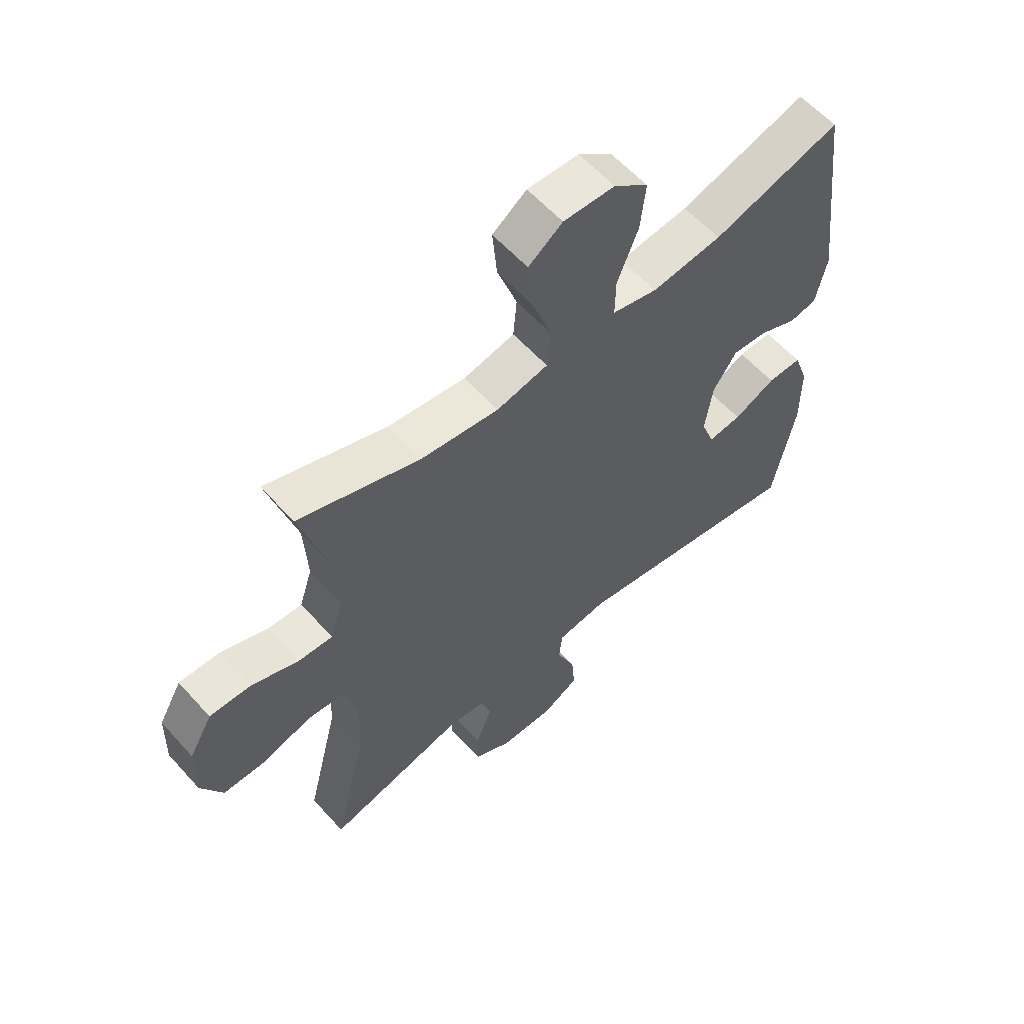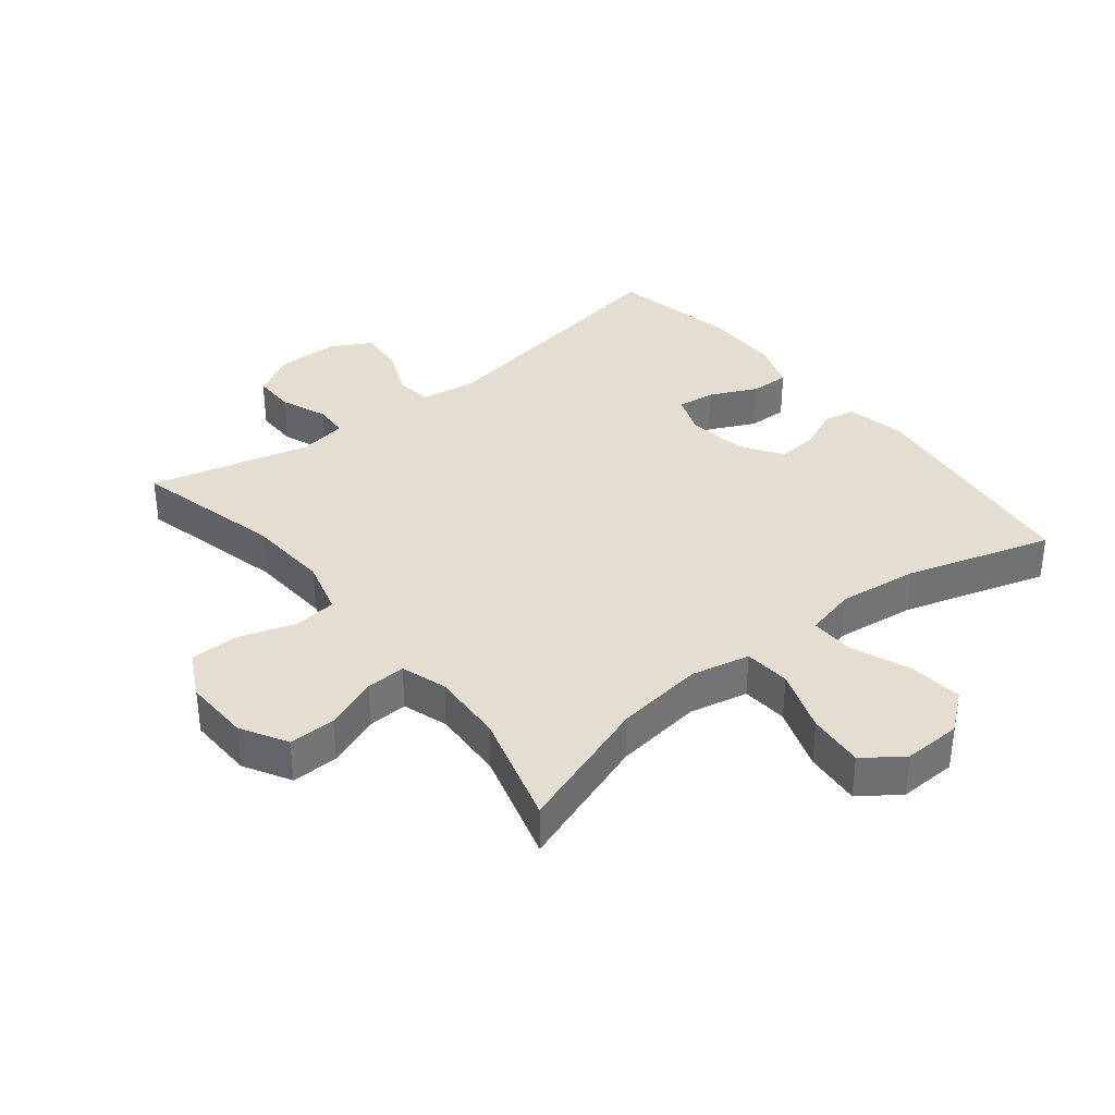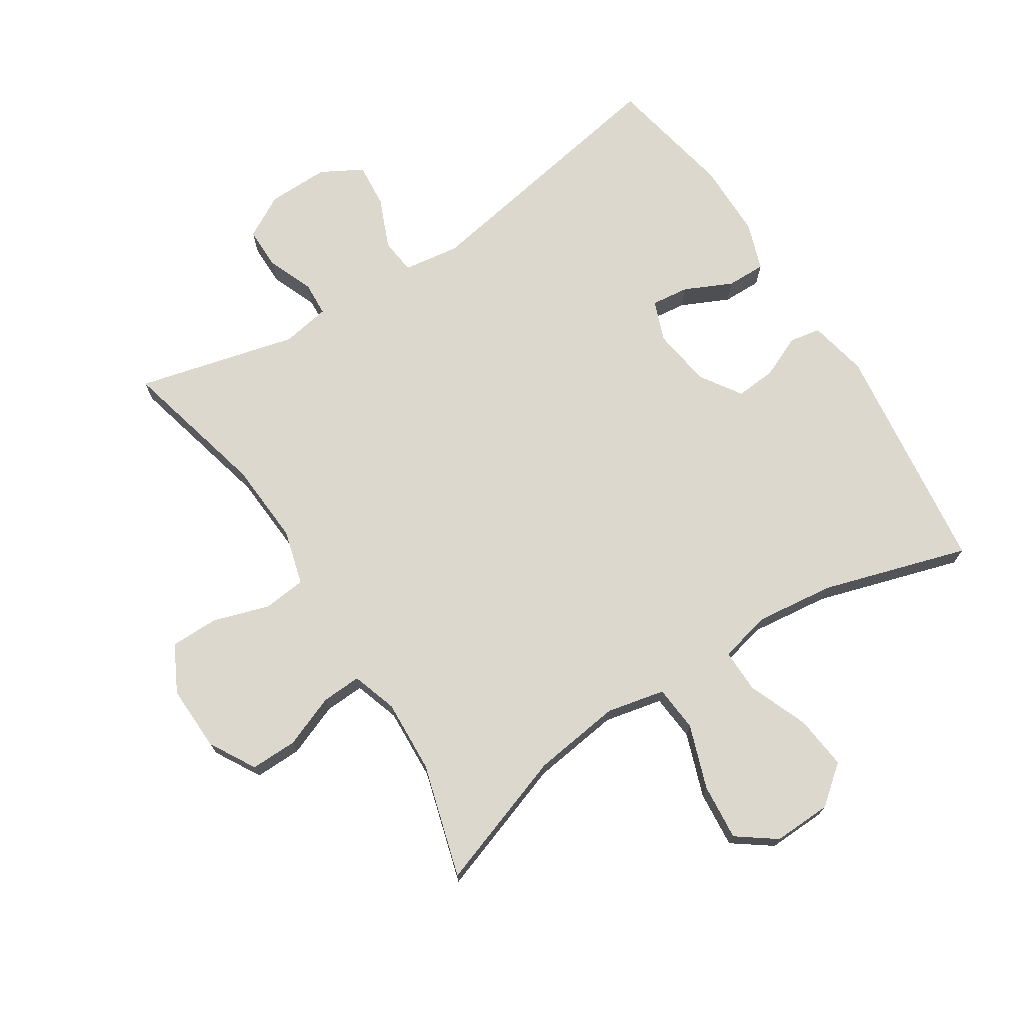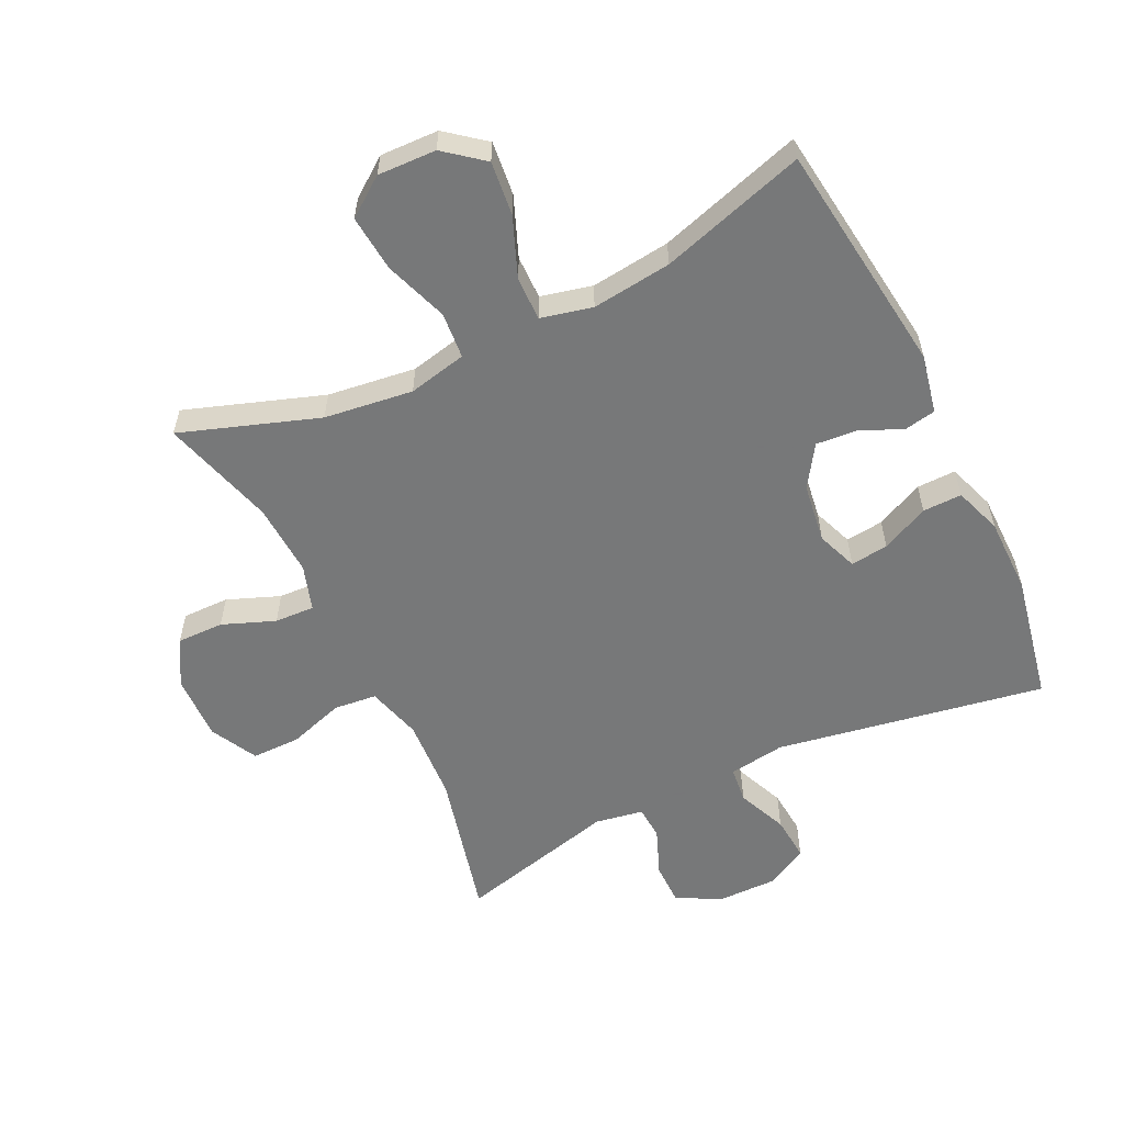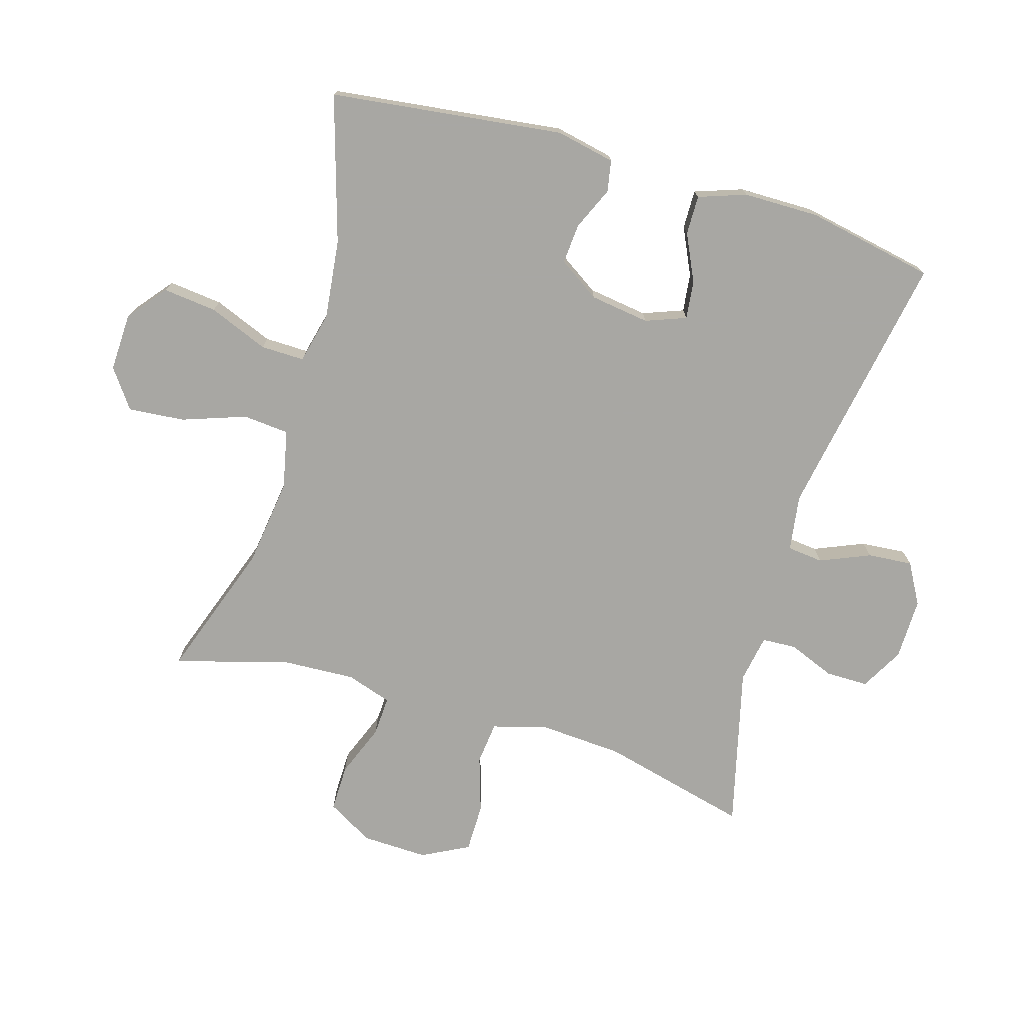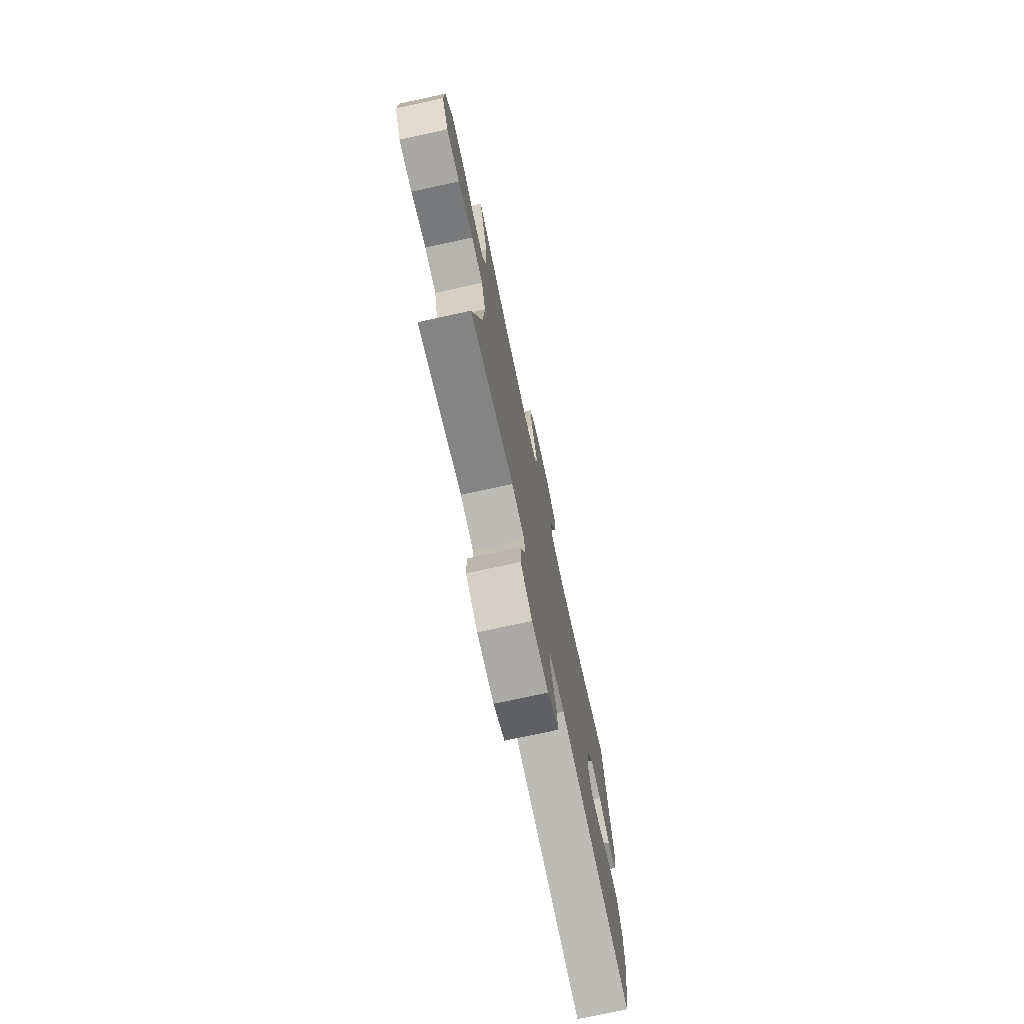
<metadata>
{"format":"obj","ext":"obj","renderer":"f3d","projection":"perspective","resolution":1024,"background":"white","views":[{"elev":59.1,"azim":-41.6,"up":"+Z"},{"elev":35.8,"azim":-38.6,"up":"+Y"},{"elev":72.3,"azim":-32.8,"up":"+Y"},{"elev":-57.3,"azim":25.8,"up":"+Y"},{"elev":-74.5,"azim":73.3,"up":"+Y"},{"elev":-74.9,"azim":-77.8,"up":"+Z"}]}
</metadata>
<code>
v -0.5 0.07 -0.5
v -0.443 0.07 -0.268
v -0.435 0.07 -0.139
v -0.459 0.07 -0.053
v -0.526 0.07 -0.046
v -0.613 0.07 -0.074
v -0.689 0.07 -0.074
v -0.727 0.07 -0.001
v -0.724 0.07 0.102
v -0.683 0.07 0.174
v -0.61 0.07 0.173
v -0.528 0.07 0.141
v -0.466 0.07 0.138
v -0.443 0.07 0.209
v -0.449 0.07 0.323
v -0.5 0.07 0.5
v -0.286 0.07 0.426
v -0.148 0.07 0.408
v -0.057 0.07 0.428
v -0.051 0.07 0.5
v -0.086 0.07 0.599
v -0.094 0.07 0.687
v -0.034 0.07 0.731
v 0.057 0.07 0.728
v 0.117 0.07 0.68
v 0.108 0.07 0.596
v 0.071 0.07 0.503
v 0.07 0.07 0.435
v 0.15 0.07 0.416
v 0.274 0.07 0.431
v 0.5 0.07 0.5
v 0.546 0.07 0.136
v 0.527 0.07 0.044
v 0.478 0.07 0.035
v 0.412 0.07 0.064
v 0.349 0.07 0.069
v 0.307 0.07 0.005
v 0.294 0.07 -0.088
v 0.318 0.07 -0.151
v 0.377 0.07 -0.144
v 0.451 0.07 -0.109
v 0.512 0.07 -0.108
v 0.538 0.07 -0.182
v 0.539 0.07 -0.3
v 0.5 0.07 -0.5
v 0.081 0.07 -0.427
v -0.007 0.07 -0.44
v -0.013 0.07 -0.496
v 0.02 0.07 -0.574
v 0.026 0.07 -0.644
v -0.038 0.07 -0.68
v -0.134 0.07 -0.679
v -0.201 0.07 -0.642
v -0.201 0.07 -0.576
v -0.172 0.07 -0.503
v -0.175 0.07 -0.45
v -0.25 0.07 -0.437
v -0.5 0 -0.5
v -0.443 0 -0.268
v -0.435 0 -0.139
v -0.459 0 -0.053
v -0.526 0 -0.046
v -0.613 0 -0.074
v -0.689 0 -0.074
v -0.727 0 -0.001
v -0.724 0 0.102
v -0.683 0 0.174
v -0.61 0 0.173
v -0.528 0 0.141
v -0.466 0 0.138
v -0.443 0 0.209
v -0.449 0 0.323
v -0.5 0 0.5
v -0.286 0 0.426
v -0.148 0 0.408
v -0.057 0 0.428
v -0.051 0 0.5
v -0.086 0 0.599
v -0.094 0 0.687
v -0.034 0 0.731
v 0.057 0 0.728
v 0.117 0 0.68
v 0.108 0 0.596
v 0.071 0 0.503
v 0.07 0 0.435
v 0.15 0 0.416
v 0.274 0 0.431
v 0.5 0 0.5
v 0.546 0 0.136
v 0.527 0 0.044
v 0.478 0 0.035
v 0.412 0 0.064
v 0.349 0 0.069
v 0.307 0 0.005
v 0.294 0 -0.088
v 0.318 0 -0.151
v 0.377 0 -0.144
v 0.451 0 -0.109
v 0.512 0 -0.108
v 0.538 0 -0.182
v 0.539 0 -0.3
v 0.5 0 -0.5
v 0.081 0 -0.427
v -0.007 0 -0.44
v -0.013 0 -0.496
v 0.02 0 -0.574
v 0.026 0 -0.644
v -0.038 0 -0.68
v -0.134 0 -0.679
v -0.201 0 -0.642
v -0.201 0 -0.576
v -0.172 0 -0.503
v -0.175 0 -0.45
v -0.25 0 -0.437
f 52 53 54 55
f 52 55 56
f 51 52 56
f 48 49 50 51
f 47 48 51 56
f 46 47 56 57
f 44 45 46
f 43 44 46 57
f 40 41 42 43
f 39 40 43 57
f 32 33 34 35
f 30 31 32 35
f 29 30 35 36
f 28 29 36 37
f 24 25 26 27
f 24 27 28
f 23 24 28
f 20 21 22 23
f 20 23 28
f 19 20 28 37
f 15 16 17
f 14 15 17 18
f 13 14 18 19
f 9 10 11 12
f 9 12 13
f 8 9 13
f 5 6 7 8
f 4 5 8 13
f 3 4 13 19
f 39 57 1 2
f 38 39 2 3
f 3 19 37 38
f 112 111 110 109
f 113 112 109
f 113 109 108
f 108 107 106 105
f 113 108 105 104
f 114 113 104 103
f 103 102 101
f 114 103 101 100
f 100 99 98 97
f 114 100 97 96
f 92 91 90 89
f 92 89 88 87
f 93 92 87 86
f 94 93 86 85
f 84 83 82 81
f 85 84 81
f 85 81 80
f 80 79 78 77
f 85 80 77
f 94 85 77 76
f 74 73 72
f 75 74 72 71
f 76 75 71 70
f 69 68 67 66
f 70 69 66
f 70 66 65
f 65 64 63 62
f 70 65 62 61
f 76 70 61 60
f 59 58 114 96
f 60 59 96 95
f 95 94 76 60
f 1 58 59 2
f 2 59 60 3
f 3 60 61 4
f 4 61 62 5
f 5 62 63 6
f 6 63 64 7
f 7 64 65 8
f 8 65 66 9
f 9 66 67 10
f 10 67 68 11
f 11 68 69 12
f 12 69 70 13
f 13 70 71 14
f 14 71 72 15
f 15 72 73 16
f 16 73 74 17
f 17 74 75 18
f 18 75 76 19
f 19 76 77 20
f 20 77 78 21
f 21 78 79 22
f 22 79 80 23
f 23 80 81 24
f 24 81 82 25
f 25 82 83 26
f 26 83 84 27
f 27 84 85 28
f 28 85 86 29
f 29 86 87 30
f 30 87 88 31
f 31 88 89 32
f 32 89 90 33
f 33 90 91 34
f 34 91 92 35
f 35 92 93 36
f 36 93 94 37
f 37 94 95 38
f 38 95 96 39
f 39 96 97 40
f 40 97 98 41
f 41 98 99 42
f 42 99 100 43
f 43 100 101 44
f 44 101 102 45
f 45 102 103 46
f 46 103 104 47
f 47 104 105 48
f 48 105 106 49
f 49 106 107 50
f 50 107 108 51
f 51 108 109 52
f 52 109 110 53
f 53 110 111 54
f 54 111 112 55
f 55 112 113 56
f 56 113 114 57
f 57 114 58 1

</code>
